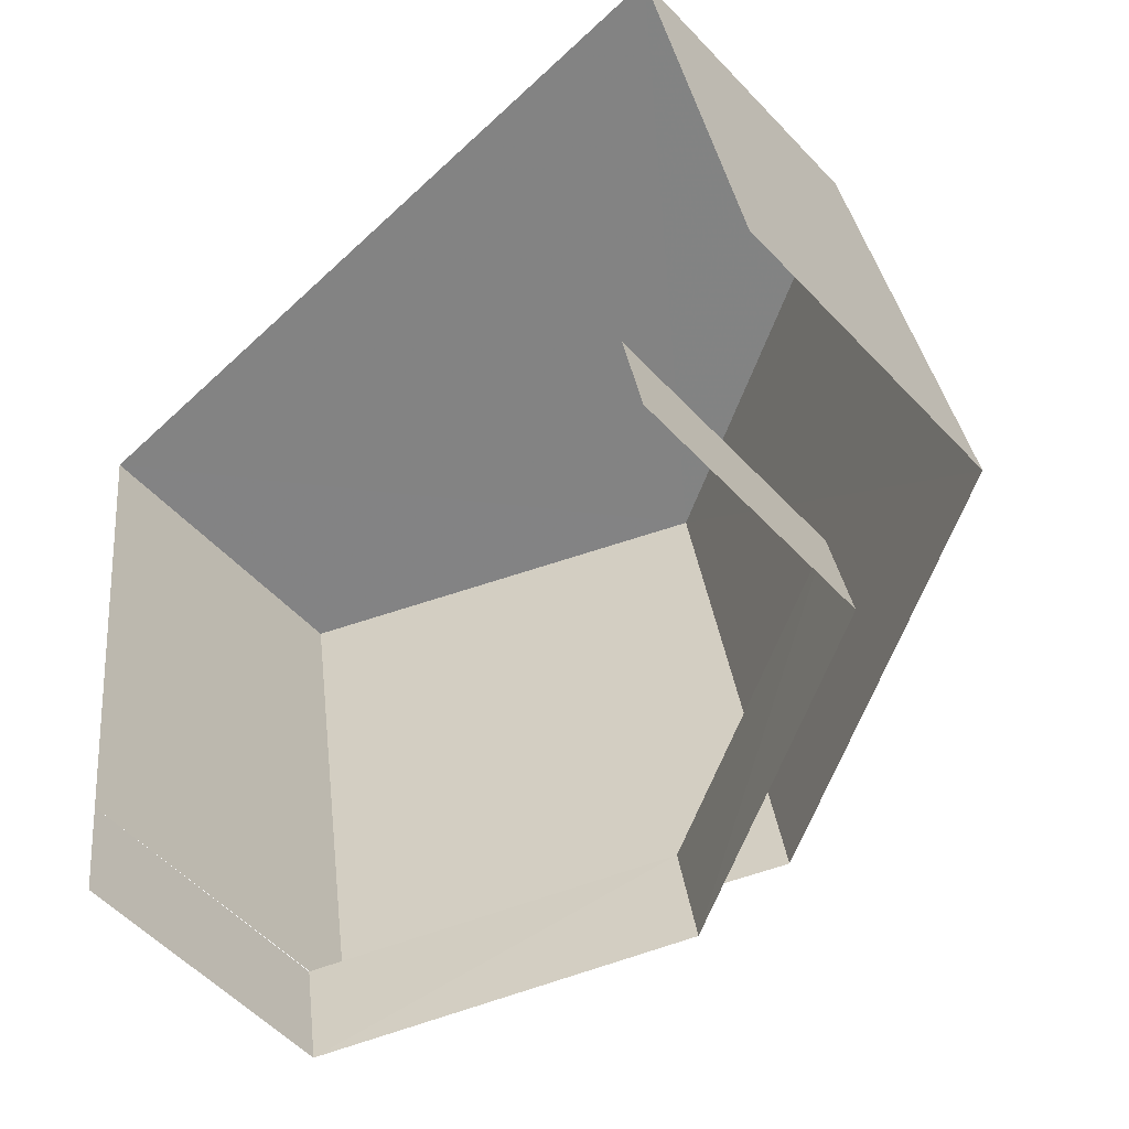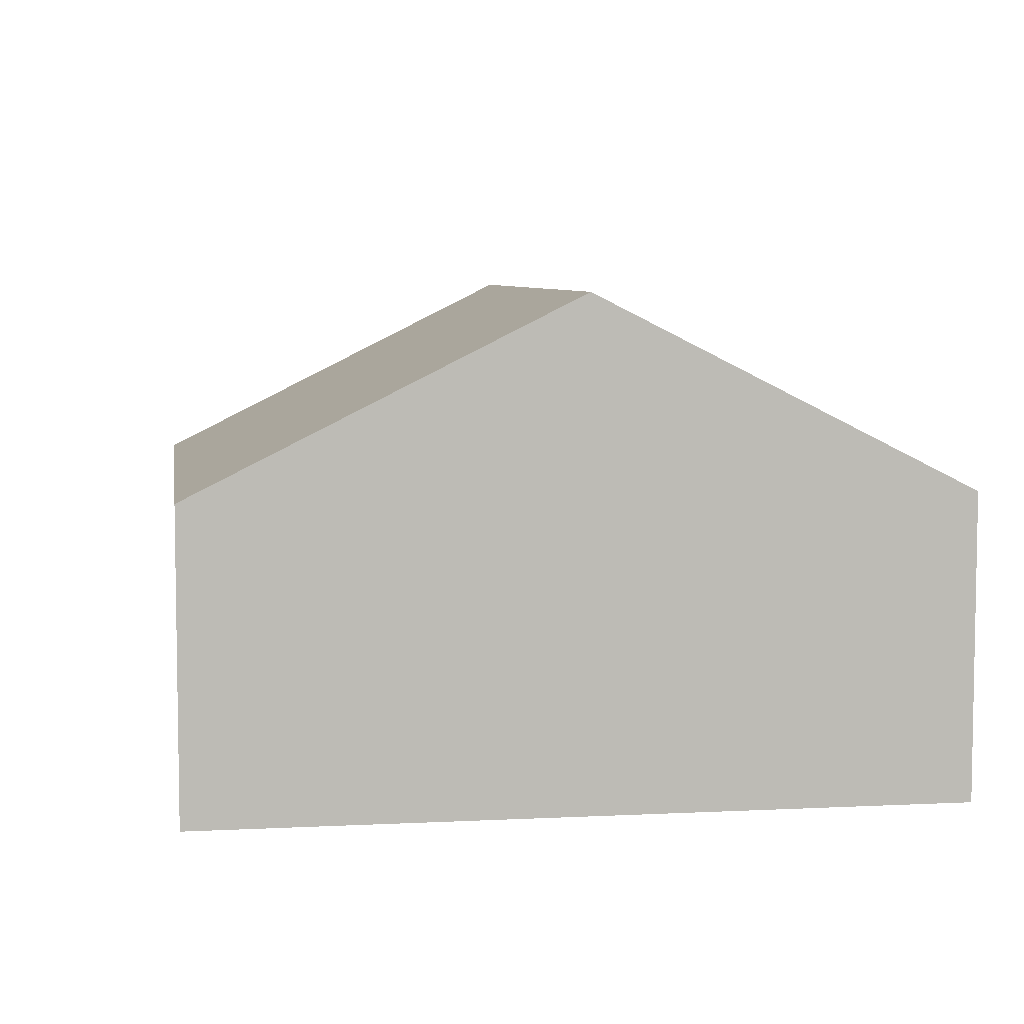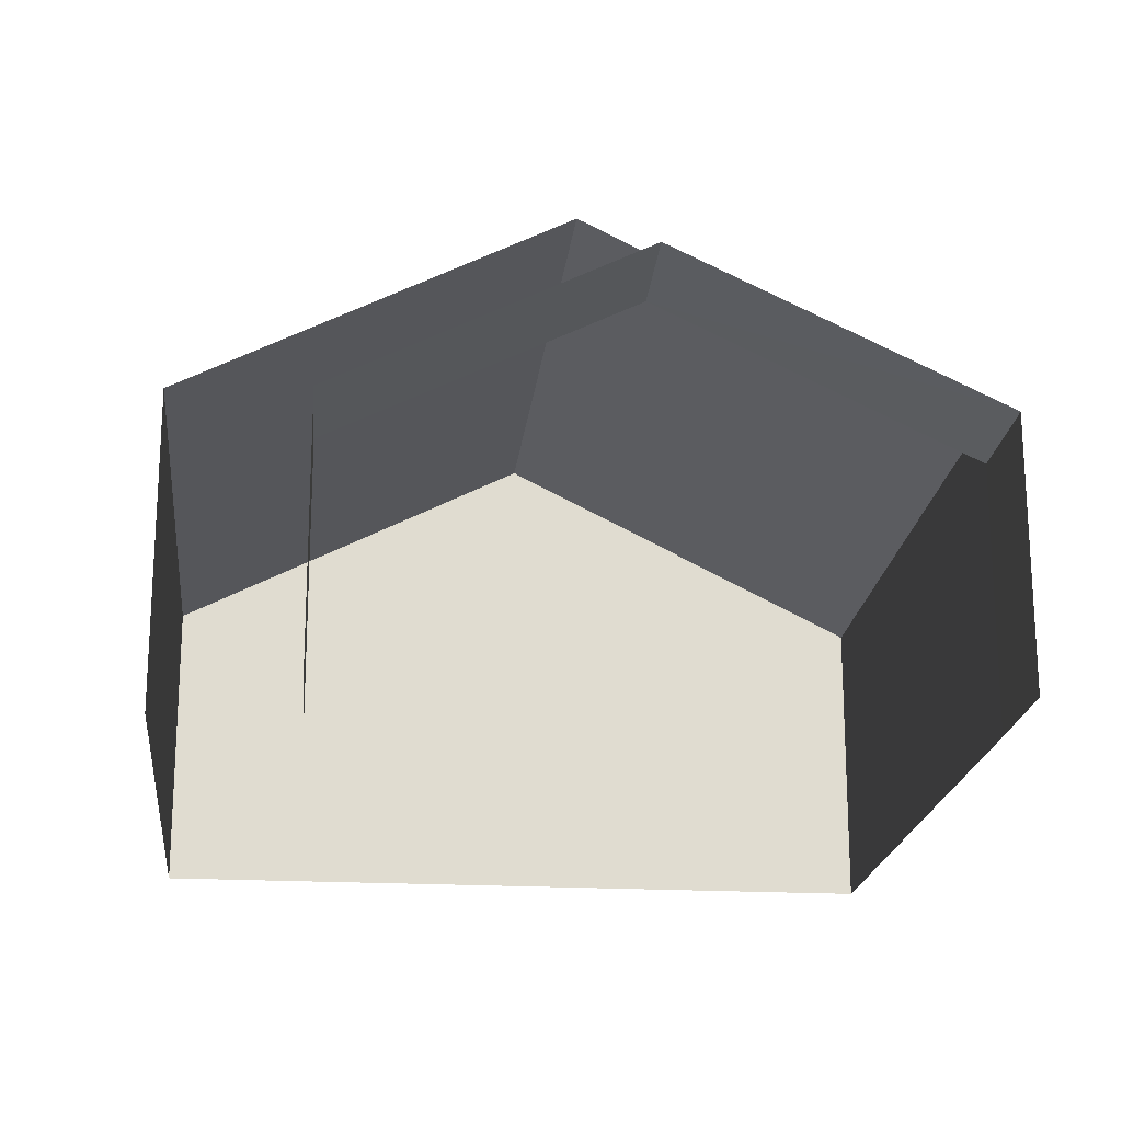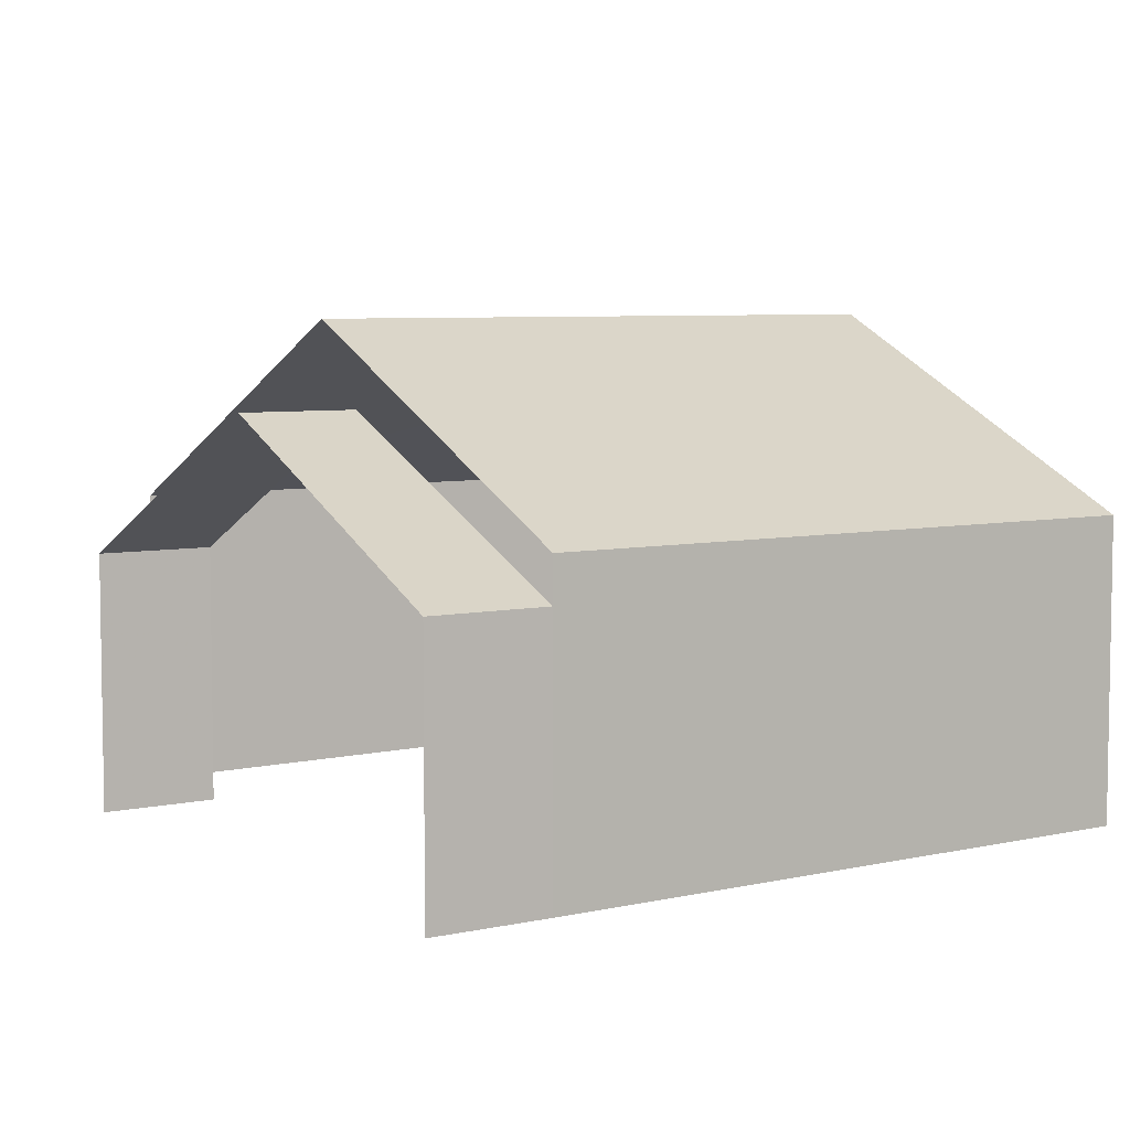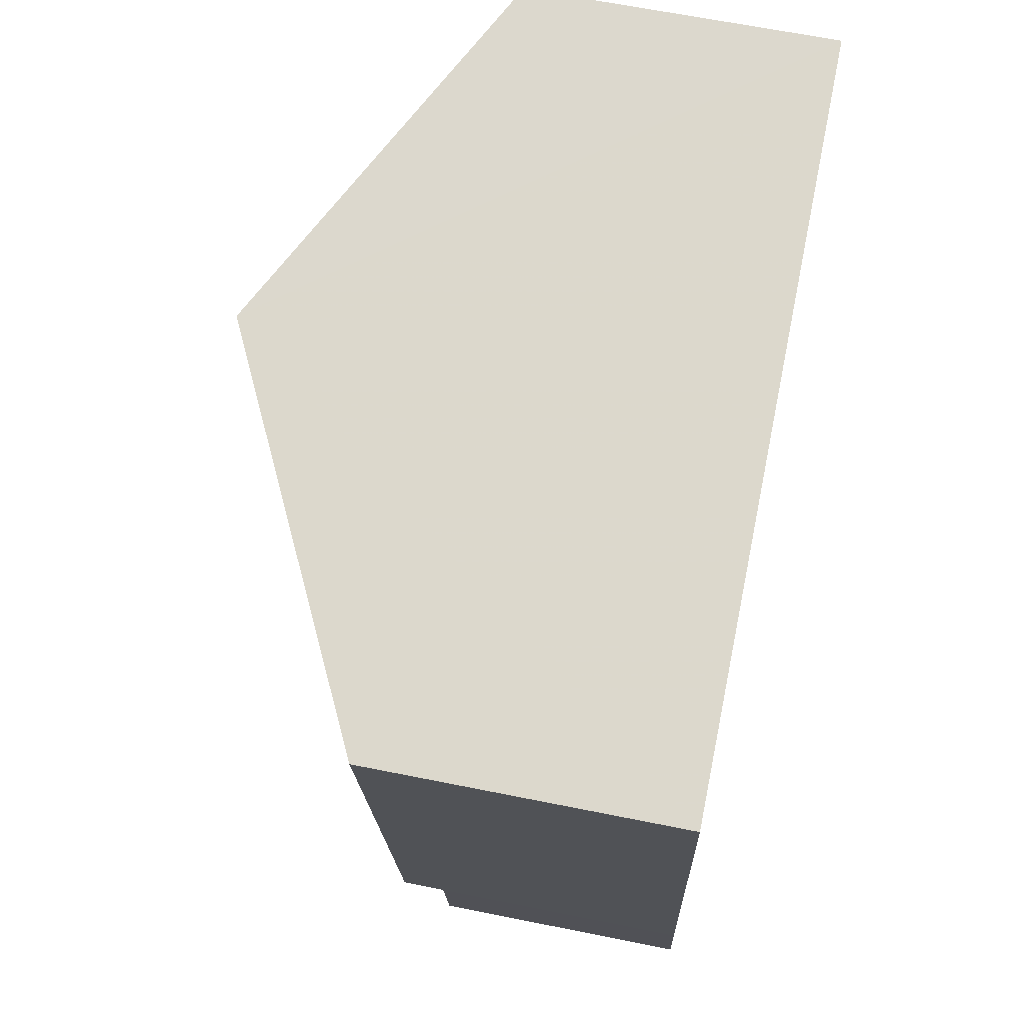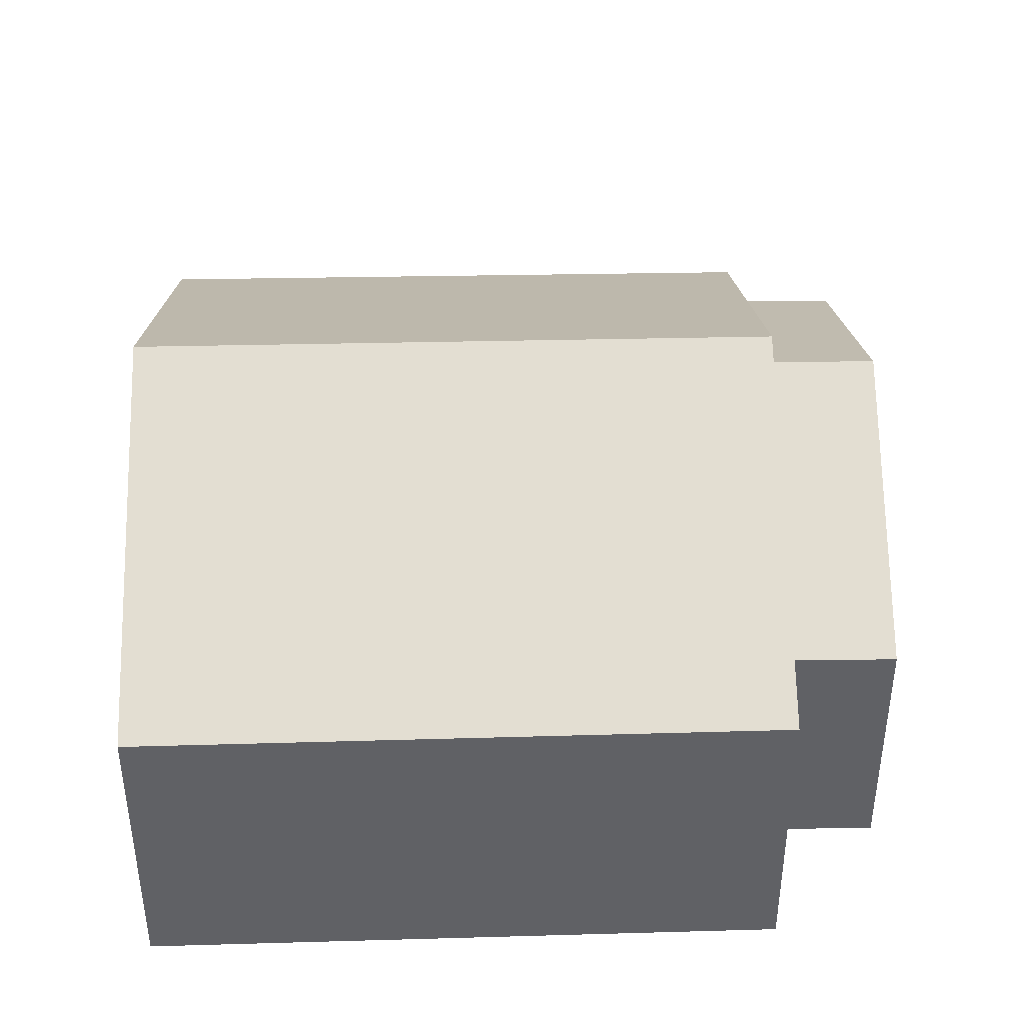
<metadata>
{"format":"obj","ext":"obj","renderer":"f3d","projection":"perspective","resolution":1024,"background":"white","views":[{"elev":-55.1,"azim":-137.9,"up":"+Y"},{"elev":6.4,"azim":163.0,"up":"+Z"},{"elev":-19.7,"azim":-14.3,"up":"+Z"},{"elev":5.9,"azim":46.6,"up":"+Z"},{"elev":64.0,"azim":101.5,"up":"+Y"},{"elev":41.4,"azim":-99.9,"up":"+Z"}]}
</metadata>
<code>
v -2.233e+05 -1.269e+05 19.46
v -2.233e+05 -1.269e+05 19.46
v -2.233e+05 -1.269e+05 19.46
v -2.233e+05 -1.269e+05 19.46
v -2.233e+05 -1.269e+05 19.46
v -2.233e+05 -1.269e+05 19.46
v -2.233e+05 -1.269e+05 19.46
v -2.233e+05 -1.269e+05 19.46
v -2.233e+05 -1.269e+05 25.23
v -2.233e+05 -1.269e+05 25.23
v -2.233e+05 -1.269e+05 23.12
v -2.233e+05 -1.269e+05 23.12
v -2.233e+05 -1.269e+05 26.39
v -2.233e+05 -1.269e+05 23.73
v -2.233e+05 -1.269e+05 23.73
v -2.233e+05 -1.269e+05 26.42
v -2.233e+05 -1.269e+05 23.12
v -2.233e+05 -1.269e+05 23.12
v -2.233e+05 -1.269e+05 23.73
v -2.233e+05 -1.269e+05 23.73
f 1 2 3
f 3 4 5
f 1 6 2
f 7 8 1
f 5 7 1
f 5 1 3
f 18 8 10
f 8 7 10
f 7 11 10
f 5 4 12
f 17 6 1
f 4 14 12
f 14 9 12
f 17 9 13
f 17 20 6
f 14 13 9
f 13 20 17
f 9 10 11
f 12 9 11
f 13 14 15
f 16 13 15
f 17 18 10
f 9 17 10
f 16 19 20
f 13 16 20
f 12 11 7
f 5 12 7
f 15 3 16
f 3 2 16
f 2 19 16
f 20 2 6
f 20 19 2
f 15 14 4
f 3 15 4
f 17 8 18
f 17 1 8

</code>
